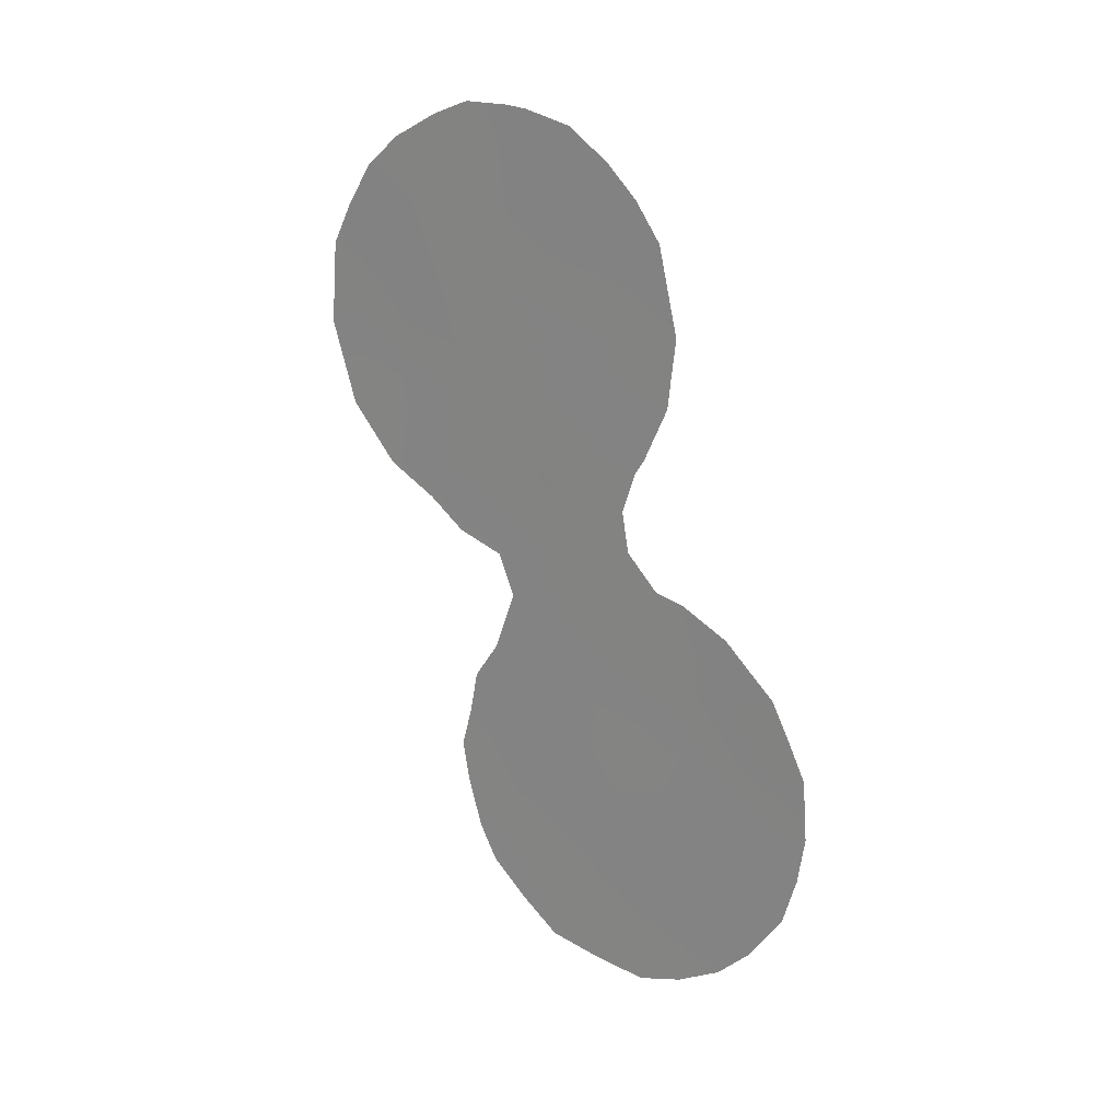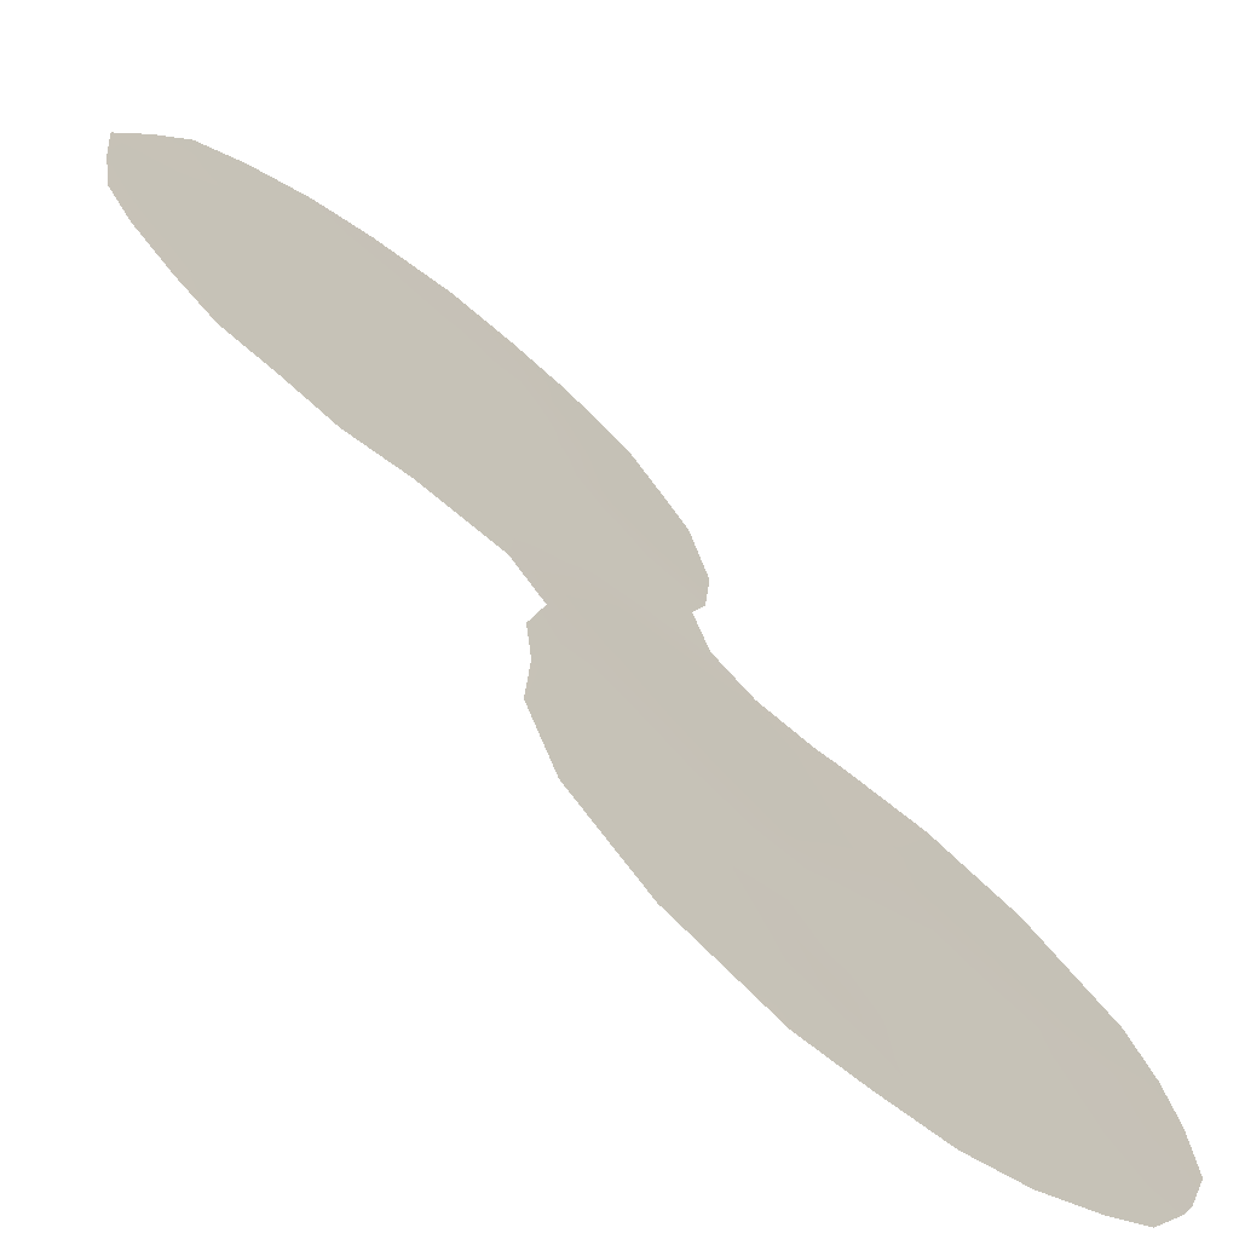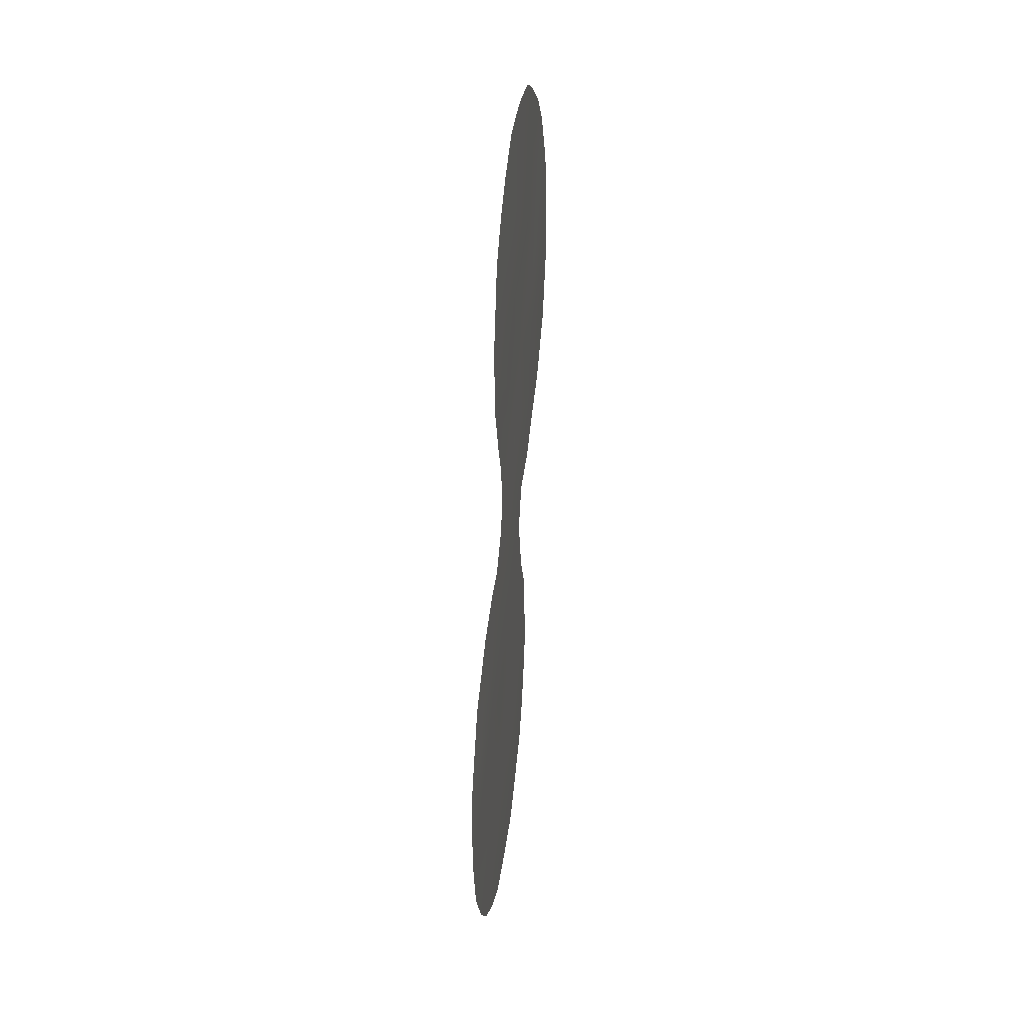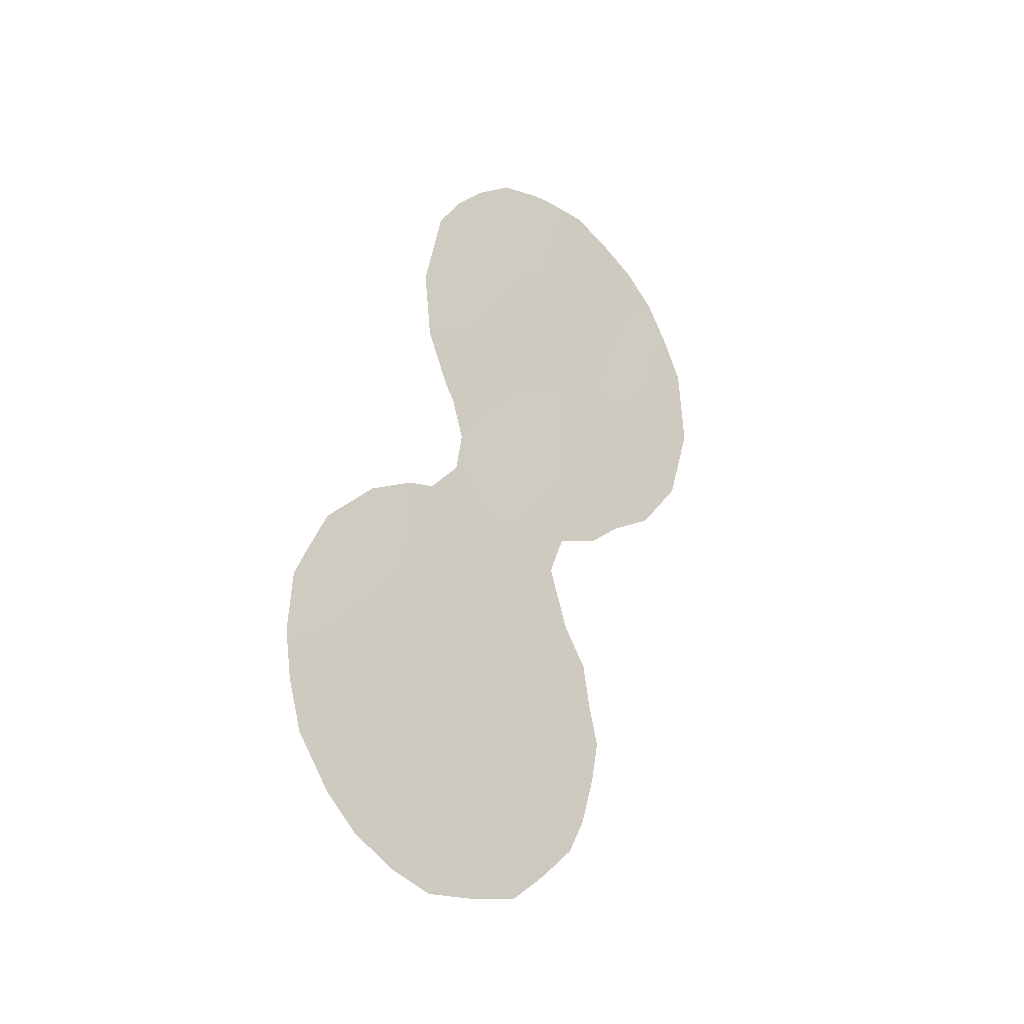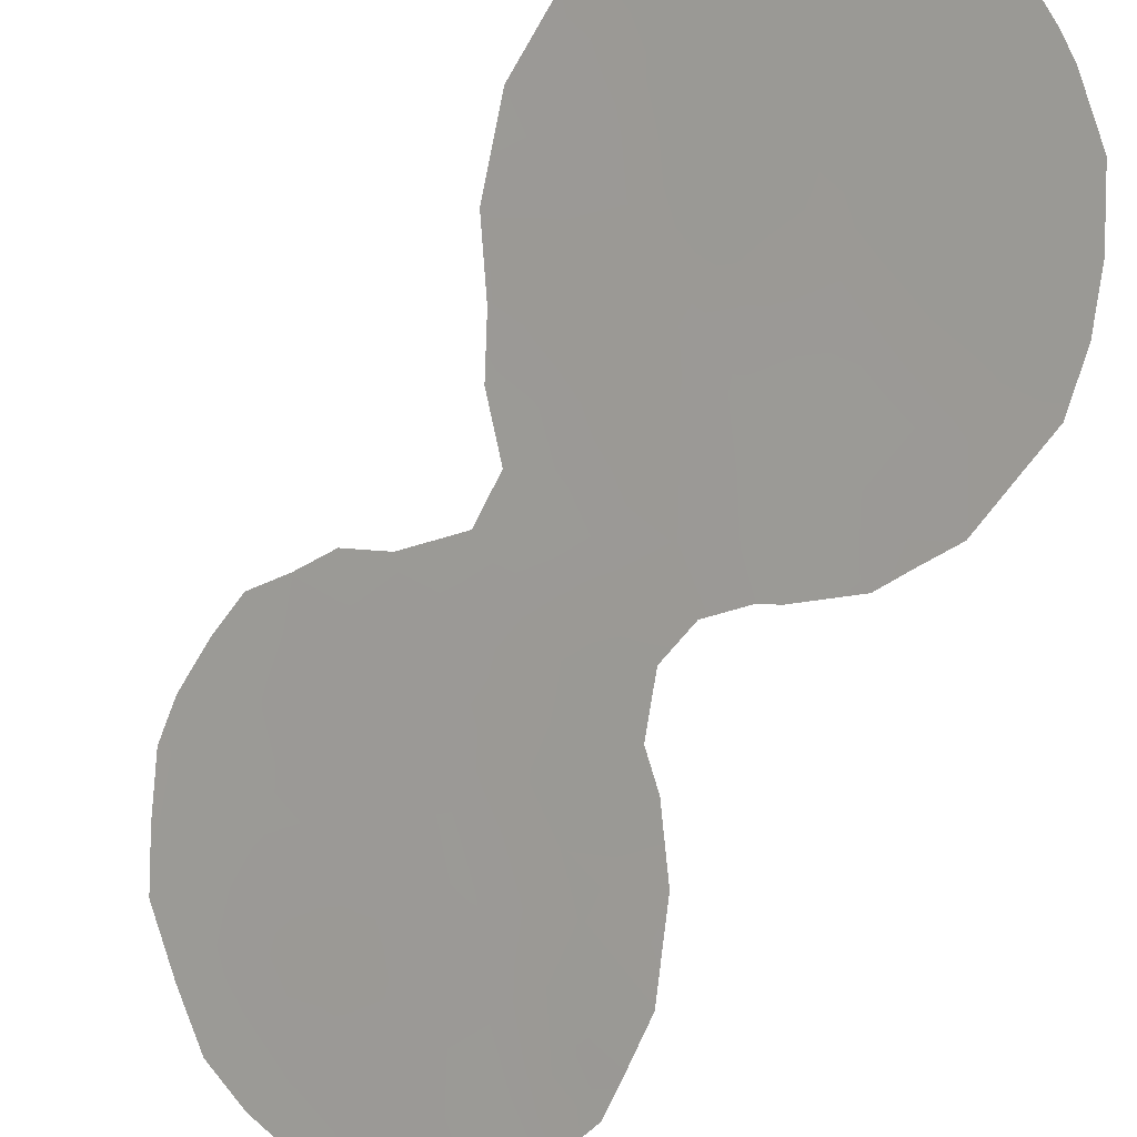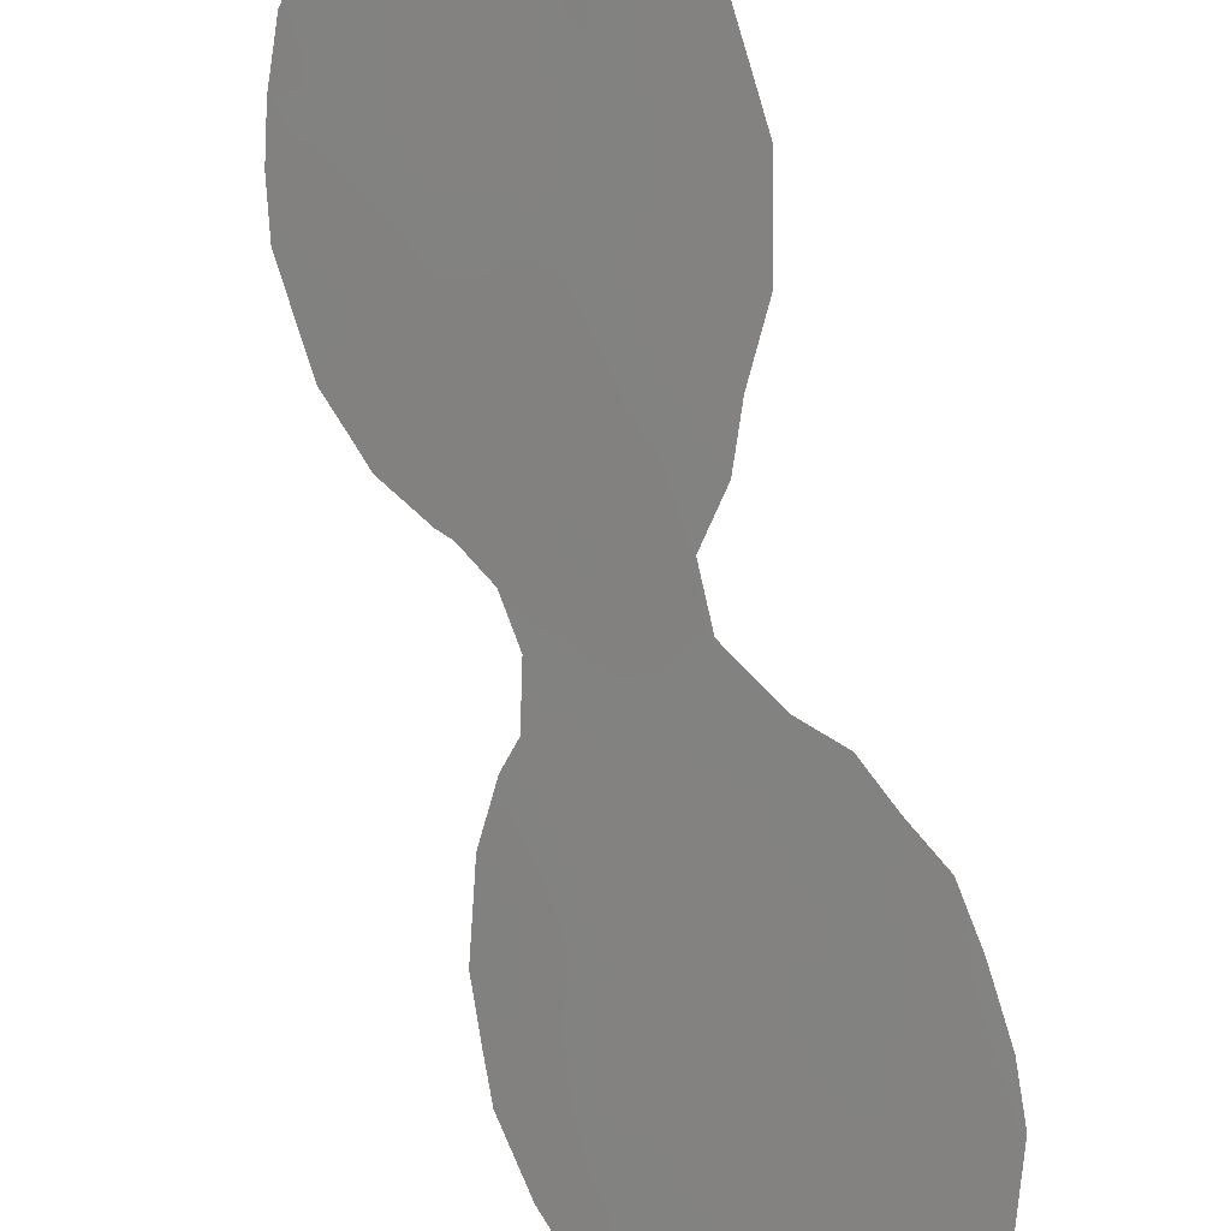
<metadata>
{"format":"obj","ext":"obj","renderer":"f3d","projection":"perspective","resolution":1024,"background":"white","views":[{"elev":20.6,"azim":-20.1,"up":"+Z"},{"elev":64.2,"azim":-42.7,"up":"+Y"},{"elev":29.4,"azim":42.2,"up":"+Z"},{"elev":-26.8,"azim":81.4,"up":"+Z"},{"elev":-42.3,"azim":-39.7,"up":"+Y"},{"elev":69.0,"azim":153.6,"up":"+Y"}]}
</metadata>
<code>
v 75.49 65.42 -35
v 74.47 66.9 -35.79
v 73.67 68.14 -26.33
v 75.87 64.9 -29.59
v 71.52 71.31 -26.06
v 73.47 68.36 -34.67
v 72.16 70.4 -20.19
v 71.86 70.84 -18.27
v 73.6 68.23 -30.19
v 75.11 66.03 -28.47
v 74.08 67.54 -28.15
v 72.57 69.76 -26.24
v 72.92 69.23 -28.04
v 73.01 69.15 -18.97
v 73.43 68.54 -20.95
v 75.55 65.39 -30.42
v 70.55 72.75 -22.7
v 71.3 71.64 -21.42
v 70.19 73.27 -20.87
v 72.9 69.21 -32.85
v 72.34 70.01 -34.52
v 73.22 68.82 -24.42
v 70.92 72.19 -18.72
v 72.07 70.52 -24.42
v 71.45 71.43 -22.57
v 73.86 67.89 -22.86
v 73.69 68.08 -31.33
v 72.53 69.85 -22.41
v 72.65 69.6 -30.69
v 71.89 70.69 -32.36
v 74.85 66.39 -31.82
v 74.45 66.99 -29.93
v 74.66 66.65 -33.93
v 76.13 64.54 -31.2
v 73.83 67.87 -32.51
v 70.48 72.81 -25.67
v 76.15 64.48 -28.97
v 76.57 63.86 -32.94
v 76.67 63.73 -31.91
v 72.38 70.07 -17.39
v 71.78 70.95 -17.4
v 74.49 66.97 -19.81
v 72.19 70.32 -27.25
v 71.59 71.2 -26.9
v 72.12 70.39 -29.48
v 72.39 70 -28.15
v 75.95 64.74 -35.08
v 74.74 66.6 -21.69
v 76.39 64.11 -34
v 73.01 69 -36.33
v 74.03 67.61 -25.6
v 74.11 67.49 -26.48
v 71.13 71.88 -26.29
v 71.29 71.66 -17.73
v 74.9 66.34 -27.37
v 74.52 66.89 -27.23
v 75.5 65.45 -27.91
v 72.65 69.68 -17.44
v 73.26 68.78 -17.69
v 74.17 67.45 -19
v 74.38 67.02 -36.67
v 69.57 74.17 -22.63
v 76.61 63.81 -30.59
v 69.65 74.05 -20.82
v 74.95 66.2 -36.35
v 75.52 65.37 -35.8
v 71.81 70.78 -34.16
v 72.04 70.43 -34.93
v 70.24 73.18 -18.99
v 74.2 67.37 -24.71
v 74.32 67.2 -24.39
v 71.79 70.87 -30.33
v 69.6 74.13 -21.96
v 69.89 73.69 -24.44
v 71.54 71.2 -32.18
v 73.79 68.01 -18.34
v 71.68 71.01 -31.26
v 74.64 66.74 -23.18
v 71.18 71.81 -25.45
v 70.82 72.34 -24.63
v 76.04 64.64 -32.16
v 75.88 64.87 -33.15
v 74.36 67.16 -20.73
v 74.61 66.79 -20.71
v 72.01 70.6 -26.21
v 72.26 70.2 -28.82
v 72.58 69.73 -28.87
v 72.77 69.47 -27.15
v 72.34 70.11 -25.31
v 71.77 70.95 -25.33
v 72.91 69.27 -25.31
v 73.13 68.93 -26.25
v 75.31 65.74 -29.4
v 73.19 68.82 -29.88
v 73.12 68.93 -28.97
v 70.39 72.98 -21.79
v 70.91 72.22 -22.04
v 70.73 72.48 -21.08
v 74.6 66.78 -28.22
v 75.62 65.27 -28.78
v 75.81 65 -28.4
v 72.78 69.49 -20.58
v 73.22 68.85 -19.9
v 72.59 69.77 -19.56
v 74.07 67.6 -21.32
v 73.65 68.21 -21.97
v 71.77 70.96 -23.57
v 71.22 71.76 -23.64
v 72.84 69.4 -18.16
v 73.7 68.08 -29.08
v 73.51 68.37 -28.11
v 73.87 67.84 -27.25
v 73.31 68.66 -27.19
v 72.64 69.67 -24.38
v 73.95 67.65 -36.01
v 73.73 67.97 -36.56
v 73.98 67.63 -35.23
v 73.08 68.91 -35.47
v 73.91 67.83 -20.14
v 70.01 73.53 -22.53
v 69.73 73.93 -23.53
v 70.22 73.22 -23.51
v 76.43 64.08 -29.92
v 69.91 73.67 -19.92
v 71.12 71.91 -20.4
v 70.51 72.81 -20.09
v 72 70.63 -22.74
v 71.89 70.78 -21.84
v 72.33 70.14 -23.47
v 71.41 71.49 -18.91
v 73.13 68.87 -33.8
v 72.58 69.68 -33.67
v 72.37 70 -32.62
v 72.07 70.43 -33.42
v 71.63 71.05 -33.1
v 74.24 67.27 -31.59
v 74.62 66.73 -30.84
v 74.09 67.5 -30.62
v 73.99 67.66 -29.77
v 74.27 67.26 -29.04
v 74.36 67.09 -32.44
v 74.22 67.29 -33.33
v 74.77 66.49 -32.93
v 75.71 65.12 -34.11
v 75.12 65.97 -34.49
v 74.56 66.79 -34.88
v 70.7 72.53 -18.3
v 73.47 68.44 -25.36
v 73.8 67.96 -24.53
v 73.53 68.37 -23.59
v 70.99 72.1 -22.88
v 74.08 67.49 -34.29
v 69.96 73.61 -21.6
v 70.72 72.49 -23.6
v 72.91 69.28 -23.46
v 70.38 72.97 -24.27
v 70.19 73.24 -25.06
v 73.67 68.08 -33.64
v 73.37 68.53 -32.99
v 73.17 68.84 -30.99
v 72.74 69.46 -31.79
v 72.16 70.31 -31.5
v 72.99 69.18 -21.64
v 72.34 70.13 -21.23
v 75.47 65.48 -31.5
v 75.1 66.04 -30.95
v 71.97 70.67 -19.28
v 75.04 66.08 -35.43
v 74.96 66.24 -30.11
v 74.78 66.51 -29.19
v 75.24 65.8 -33.51
v 75.35 65.65 -32.51
v 73.34 68.66 -18.51
v 73.59 68.31 -19.2
v 73.28 68.67 -32.08
v 72.43 70.01 -18.63
v 71.72 71.03 -20.78
v 74.28 67.27 -22.29
v 74.68 66.68 -22.47
v 73.24 68.8 -22.66
v 72.31 70.17 -17.85
v 72.87 69.24 -34.7
v 72.52 69.72 -35.68
v 72.72 69.5 -29.84
v 76.12 64.54 -30.4
v 71.47 71.39 -24.55
v 70.94 72.17 -19.49
v 71.56 71.26 -19.82
v 73.51 68.29 -35.71
v 74.13 67.49 -23.47
v 72.12 70.37 -30.56
f 5 79 53
f 63 185 34
f 8 181 41
f 83 48 84
f 12 85 43
f 45 87 86
f 85 89 90
f 91 92 148
f 100 93 4
f 94 95 184
f 3 52 51
f 96 97 98
f 8 41 54
f 11 99 56
f 100 4 37
f 102 103 104
f 105 106 178
f 186 107 108
f 14 173 109
f 95 110 111
f 111 112 113
f 119 42 60
f 89 91 114
f 79 90 186
f 105 83 119
f 5 53 44
f 120 121 122
f 185 63 123
f 125 126 98
f 25 127 128
f 129 127 107
f 2 61 65
f 1 66 47
f 133 134 132
f 21 67 68
f 136 137 138
f 110 139 140
f 141 142 143
f 145 146 168
f 69 23 147
f 22 148 149
f 150 149 190
f 151 25 97
f 146 152 117
f 184 95 87
f 96 153 120
f 10 57 55
f 151 154 108
f 114 155 129
f 156 157 80
f 131 158 159
f 154 122 156
f 9 94 160
f 161 162 133
f 19 126 124
f 163 102 164
f 165 16 166
f 188 167 130
f 1 168 66
f 30 75 135
f 9 138 139
f 35 141 136
f 137 166 169
f 170 169 93
f 170 99 140
f 171 145 144
f 165 172 81
f 171 172 143
f 109 173 59
f 14 174 173
f 35 175 159
f 175 160 161
f 104 176 167
f 188 125 177
f 30 162 77
f 158 152 142
f 75 30 77
f 164 177 128
f 106 163 180
f 180 155 150
f 176 109 181
f 41 181 40
f 174 103 119
f 79 80 36
f 79 36 53
f 81 38 39
f 119 83 42
f 84 42 83
f 44 85 5
f 85 44 43
f 13 46 87
f 86 87 46
f 43 88 12
f 13 88 46
f 5 85 90
f 85 12 89
f 90 89 24
f 22 91 148
f 91 12 92
f 100 10 93
f 4 93 16
f 38 82 49
f 87 95 13
f 19 96 98
f 96 17 97
f 98 97 18
f 55 99 10
f 99 55 56
f 37 101 100
f 10 100 57
f 101 57 100
f 7 102 104
f 102 15 103
f 104 103 14
f 105 15 106
f 80 186 108
f 186 24 107
f 108 107 25
f 109 59 58
f 13 95 111
f 111 110 11
f 13 111 113
f 111 11 112
f 113 112 3
f 24 89 114
f 89 12 91
f 114 91 22
f 80 79 186
f 79 5 90
f 186 90 24
f 2 115 61
f 116 61 115
f 2 117 115
f 117 6 189
f 15 105 119
f 105 48 83
f 17 120 122
f 120 62 121
f 122 121 74
f 4 185 123
f 123 37 4
f 88 13 113
f 92 113 3
f 19 124 64
f 18 125 98
f 98 126 19
f 18 25 128
f 128 127 28
f 24 129 107
f 129 28 127
f 107 127 25
f 54 130 8
f 131 20 132
f 20 133 132
f 134 30 135
f 132 134 21
f 30 134 133
f 21 134 67
f 135 67 134
f 27 136 138
f 136 31 137
f 138 137 32
f 11 110 140
f 110 9 139
f 140 139 32
f 31 141 143
f 141 35 142
f 143 142 33
f 144 47 49
f 47 144 1
f 1 145 168
f 145 33 146
f 168 146 2
f 51 148 3
f 148 51 149
f 70 149 51
f 26 150 190
f 150 22 149
f 71 190 149
f 70 71 149
f 17 151 97
f 97 25 18
f 2 146 117
f 146 33 152
f 117 152 6
f 87 45 184
f 191 45 72
f 19 64 153
f 73 153 64
f 17 96 120
f 96 19 153
f 120 153 73
f 62 120 73
f 25 151 108
f 151 17 154
f 108 154 80
f 112 56 52
f 56 112 11
f 3 112 52
f 24 114 129
f 114 22 155
f 129 155 28
f 156 74 157
f 80 157 36
f 20 131 159
f 131 6 158
f 159 158 35
f 80 154 156
f 154 17 122
f 156 122 74
f 27 9 160
f 29 94 184
f 20 161 133
f 161 29 162
f 133 162 30
f 126 187 69
f 126 69 124
f 28 163 164
f 163 15 102
f 164 102 7
f 31 165 166
f 130 167 8
f 65 168 2
f 168 65 66
f 9 27 138
f 139 138 32
f 27 35 136
f 136 141 31
f 32 137 169
f 137 31 166
f 169 166 16
f 10 170 93
f 170 32 169
f 93 169 16
f 32 170 140
f 170 10 99
f 140 99 11
f 171 33 145
f 144 145 1
f 165 31 172
f 144 49 82
f 33 171 143
f 171 144 82
f 143 172 31
f 173 76 59
f 174 60 76
f 60 174 119
f 76 173 174
f 35 27 175
f 159 175 20
f 20 175 161
f 175 27 160
f 161 160 29
f 7 104 167
f 104 14 176
f 167 176 8
f 7 167 188
f 177 125 18
f 179 178 78
f 179 48 178
f 35 158 142
f 158 6 152
f 142 152 33
f 162 29 191
f 77 191 72
f 28 164 128
f 164 7 177
f 128 177 18
f 106 15 163
f 180 163 28
f 180 28 155
f 150 155 22
f 8 176 181
f 176 14 109
f 181 109 58
f 181 58 40
f 174 14 103
f 119 103 15
f 68 183 21
f 29 184 191
f 185 4 16
f 3 148 92
f 82 81 172
f 171 82 172
f 182 131 132
f 34 185 16
f 178 106 26
f 23 54 147
f 23 130 54
f 50 118 183
f 182 132 21
f 165 34 16
f 34 165 81
f 187 130 23
f 78 190 71
f 188 130 187
f 63 34 39
f 88 43 46
f 125 187 126
f 187 23 69
f 7 188 177
f 34 81 39
f 188 187 125
f 115 189 116
f 88 113 92
f 12 88 92
f 178 48 105
f 118 6 182
f 118 182 183
f 81 82 38
f 50 189 118
f 117 189 115
f 94 9 110
f 95 94 110
f 189 6 118
f 26 106 180
f 26 180 150
f 189 50 116
f 160 94 29
f 78 178 26
f 182 6 131
f 21 183 182
f 191 184 45
f 190 78 26
f 162 191 77

</code>
